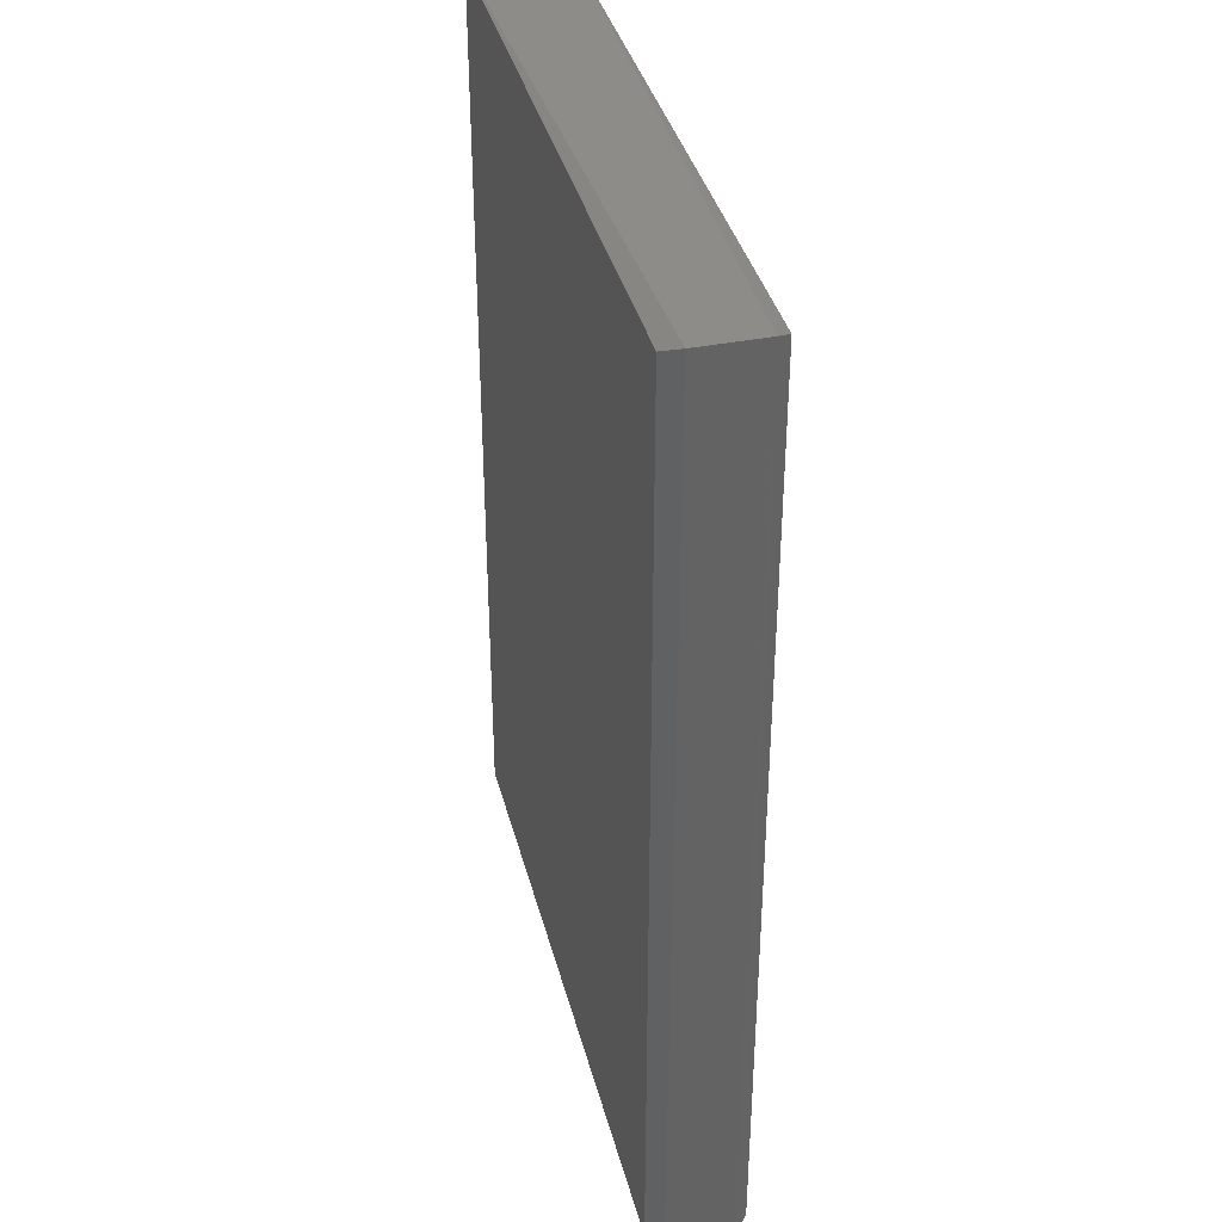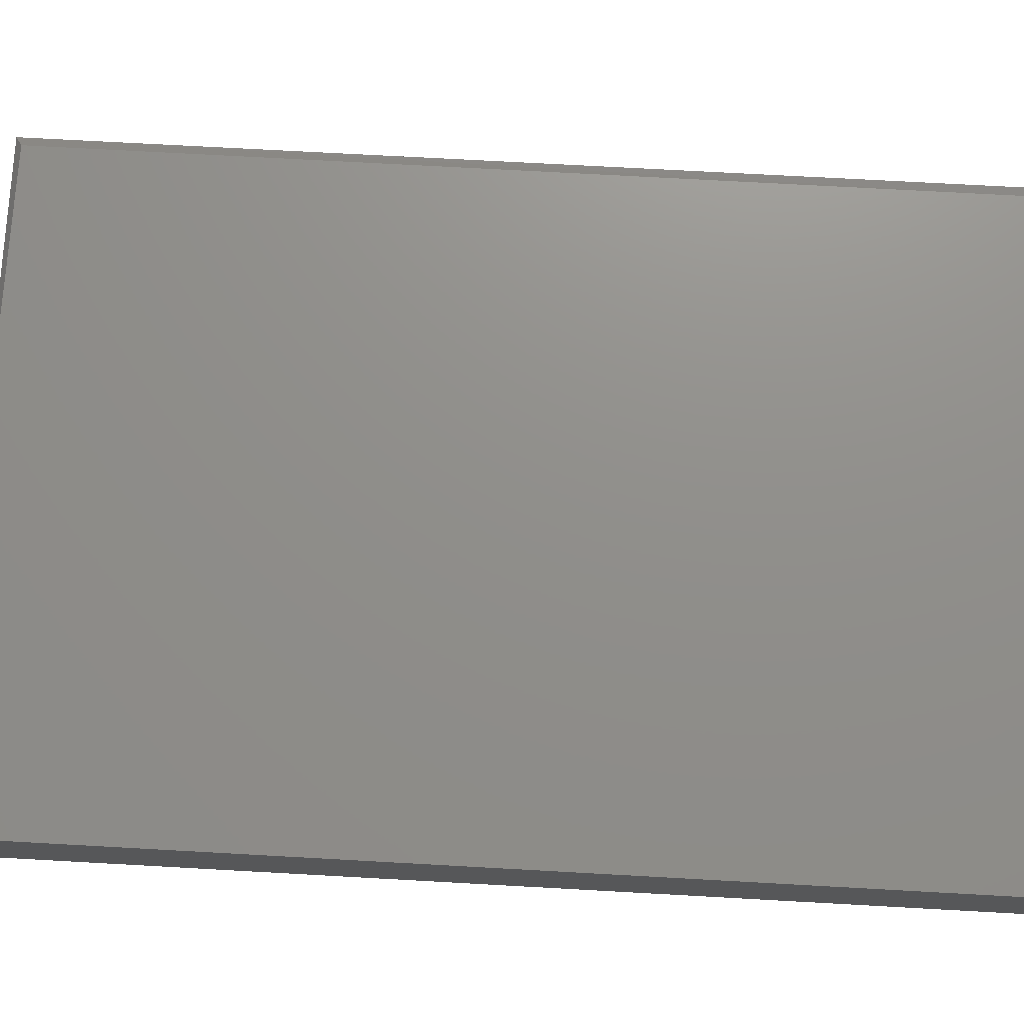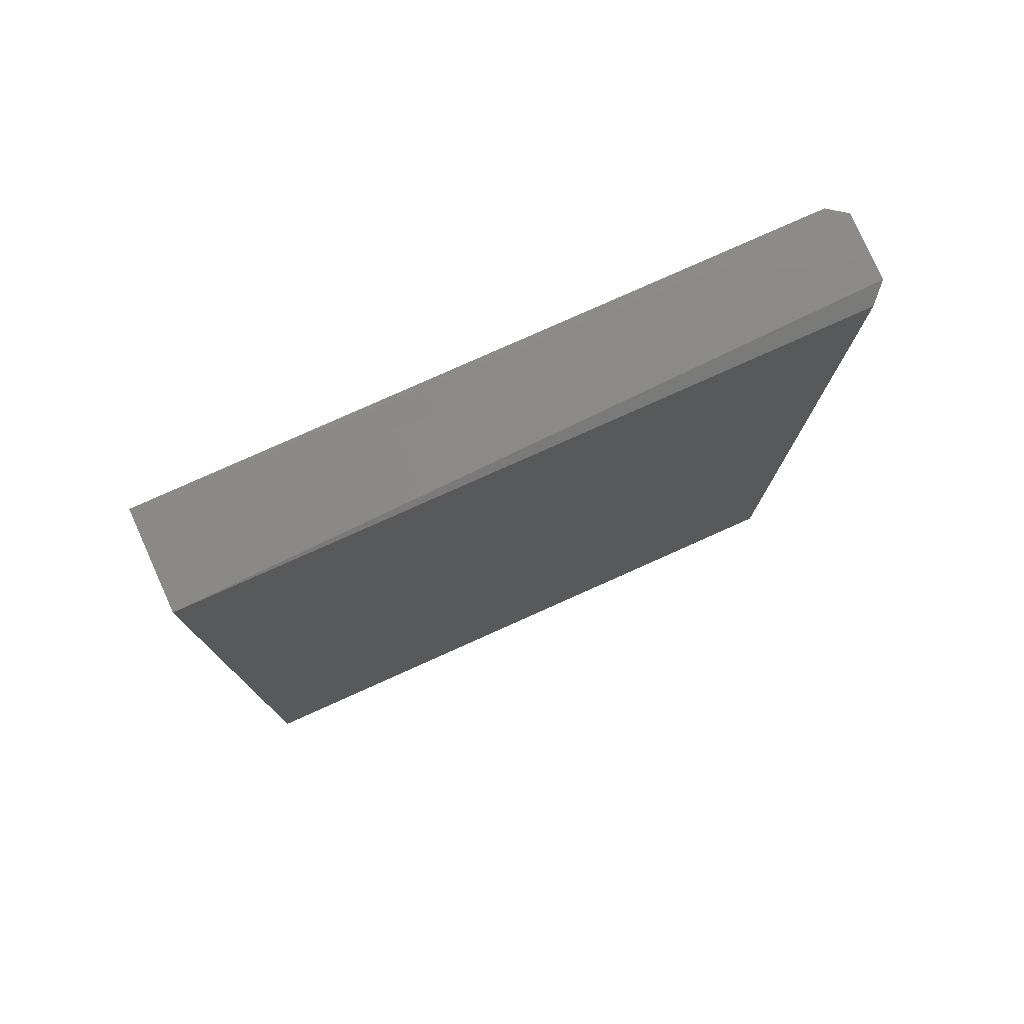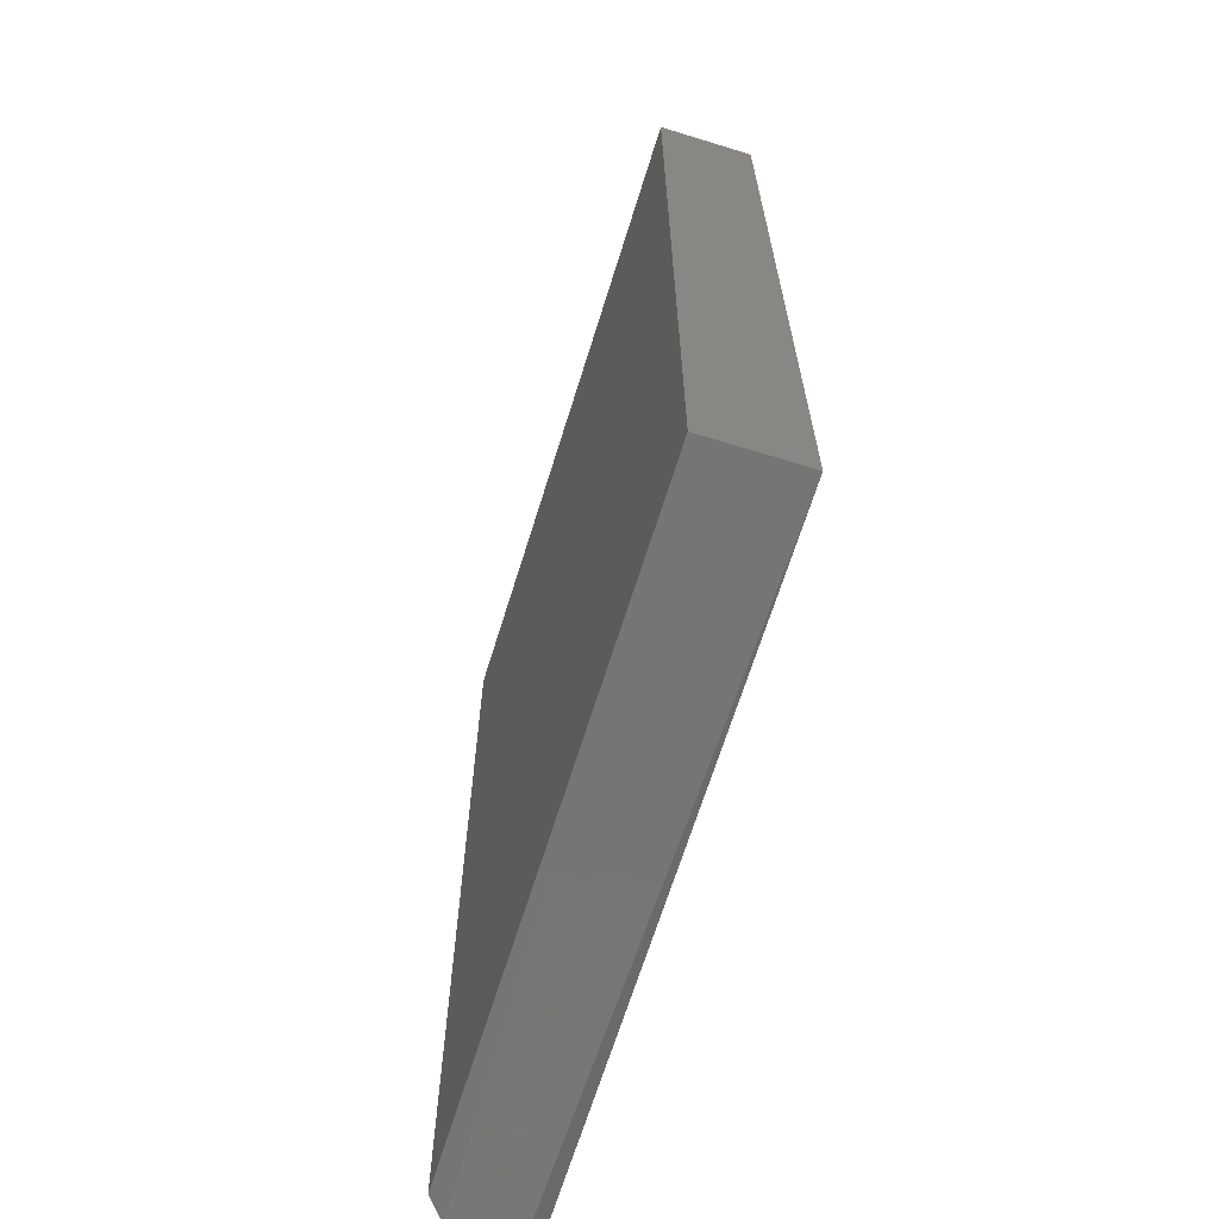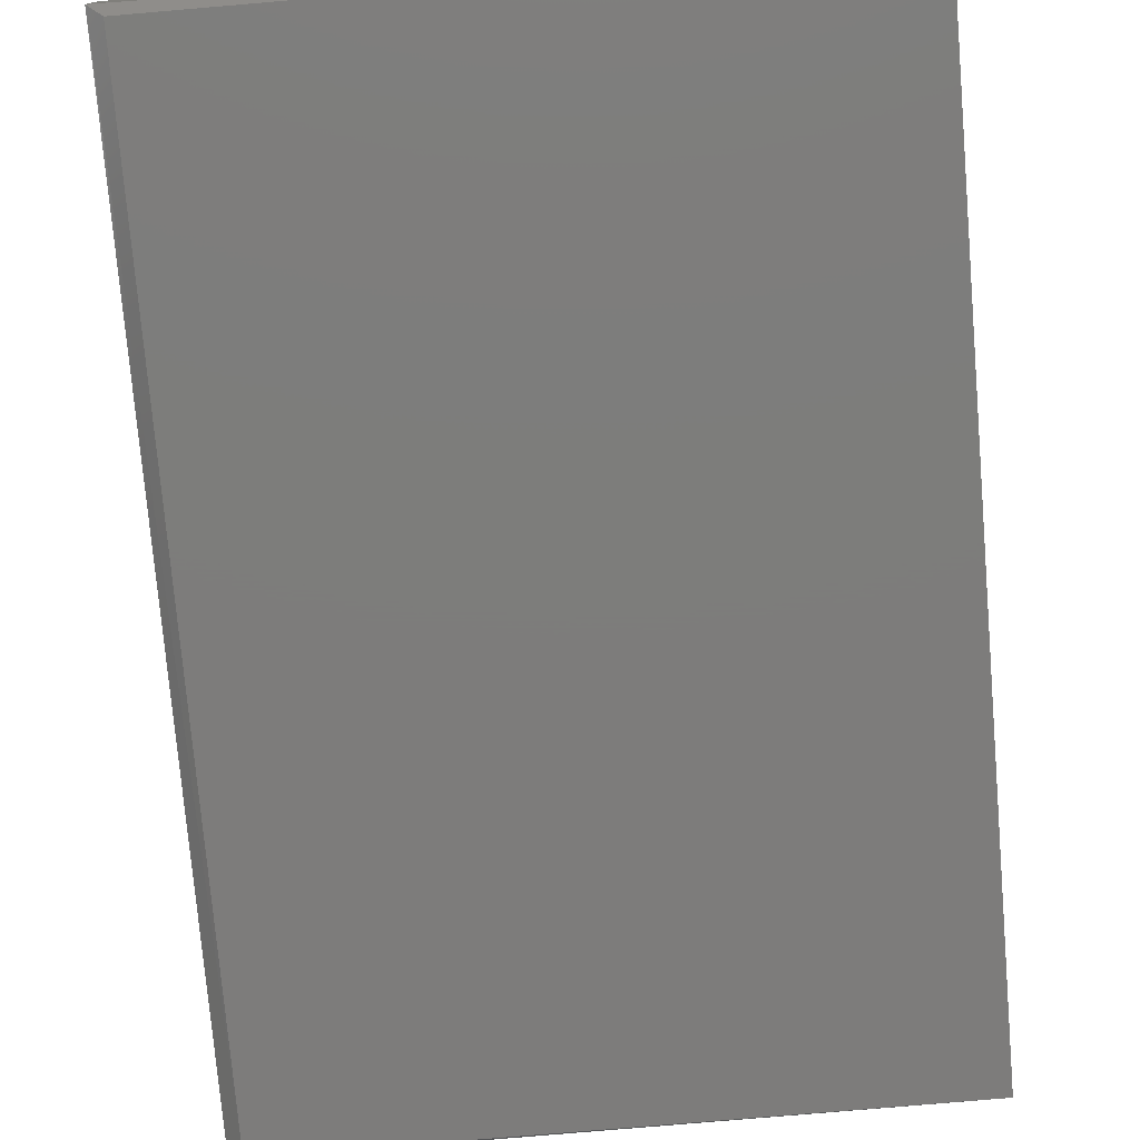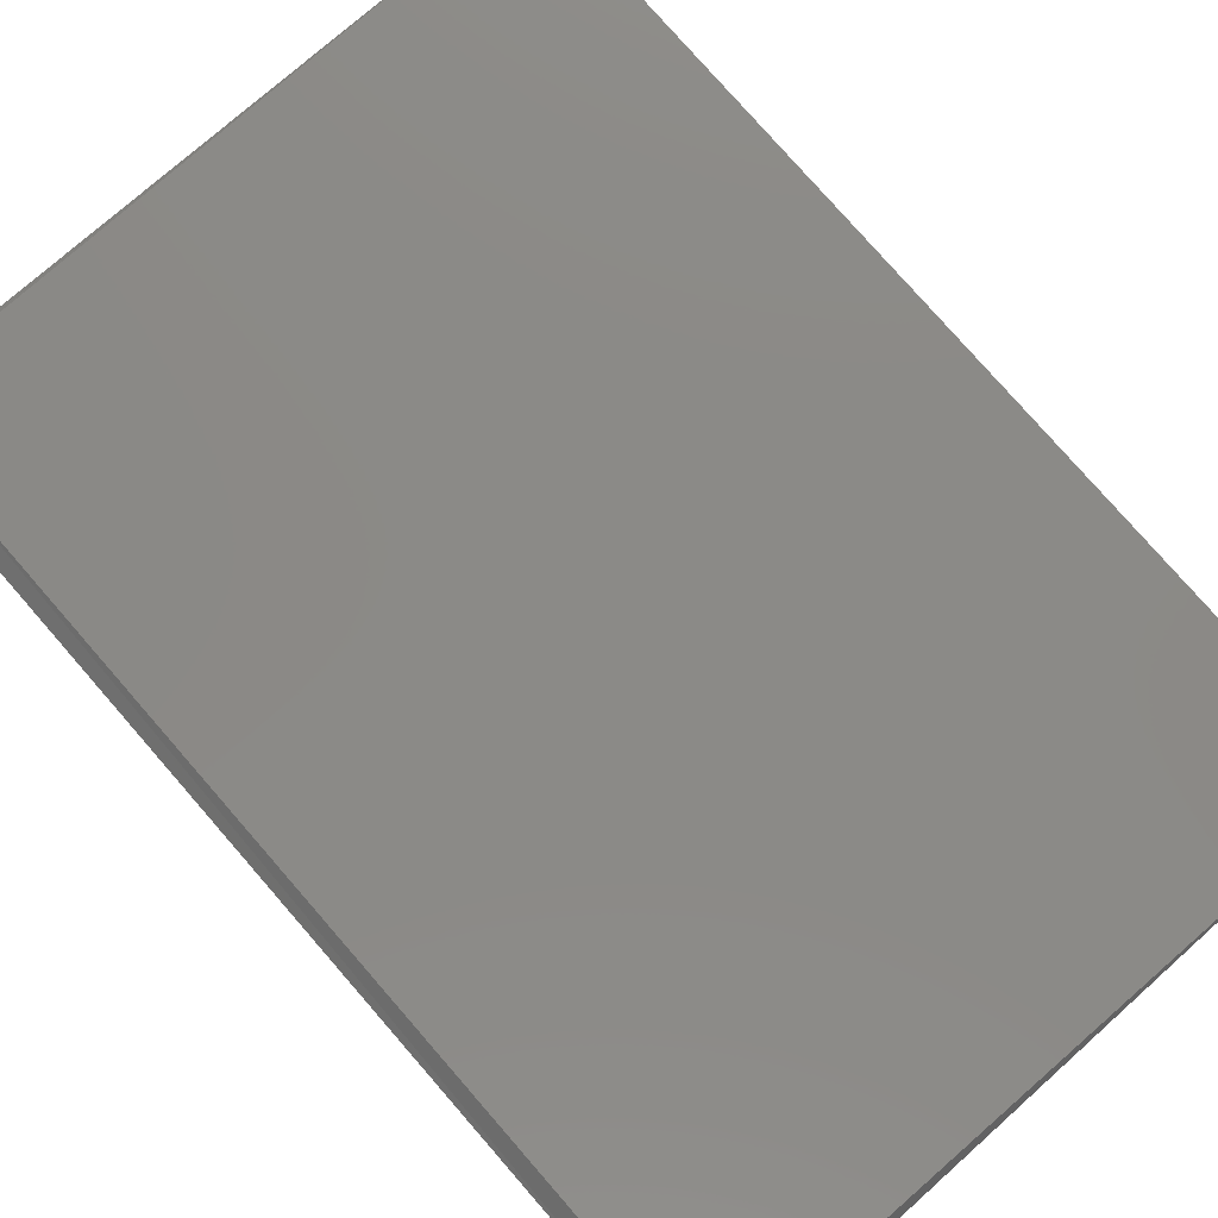
<metadata>
{"format":"stl","ext":"stl","renderer":"f3d","projection":"perspective","resolution":1024,"background":"white","views":[{"elev":38.0,"azim":75.8,"up":"+Y"},{"elev":73.0,"azim":-87.0,"up":"+Z"},{"elev":78.8,"azim":-24.2,"up":"+Y"},{"elev":-66.8,"azim":-107.3,"up":"+Y"},{"elev":-76.3,"azim":-175.3,"up":"+Z"},{"elev":79.0,"azim":138.7,"up":"+Z"}]}
</metadata>
<code>
# stl→obj: 12 verts, 20 faces
v -0.05345 -0.07473 -0.007661
v 0.05153 -0.07655 -0.004886
v 0.05148 -0.07643 0.00535
v -0.05346 -0.07466 0.007581
v -0.05304 0.07494 -0.007626
v -0.05305 0.07501 0.007615
v 0.05189 0.0762 0.005145
v 0.05195 0.07623 -0.005091
v 0.04905 -0.07494 0.007655
v 0.04945 0.07473 0.007689
v 0.04906 -0.075 -0.007587
v 0.04946 0.07467 -0.007552
f 1 2 3
f 1 3 4
f 5 1 4
f 5 4 6
f 5 6 7
f 5 7 8
f 9 10 6
f 9 6 4
f 11 2 1
f 11 12 8
f 11 8 2
f 12 11 1
f 12 1 5
f 12 5 8
f 3 9 4
f 2 8 7
f 2 7 3
f 7 10 9
f 7 9 3
f 7 6 10

</code>
